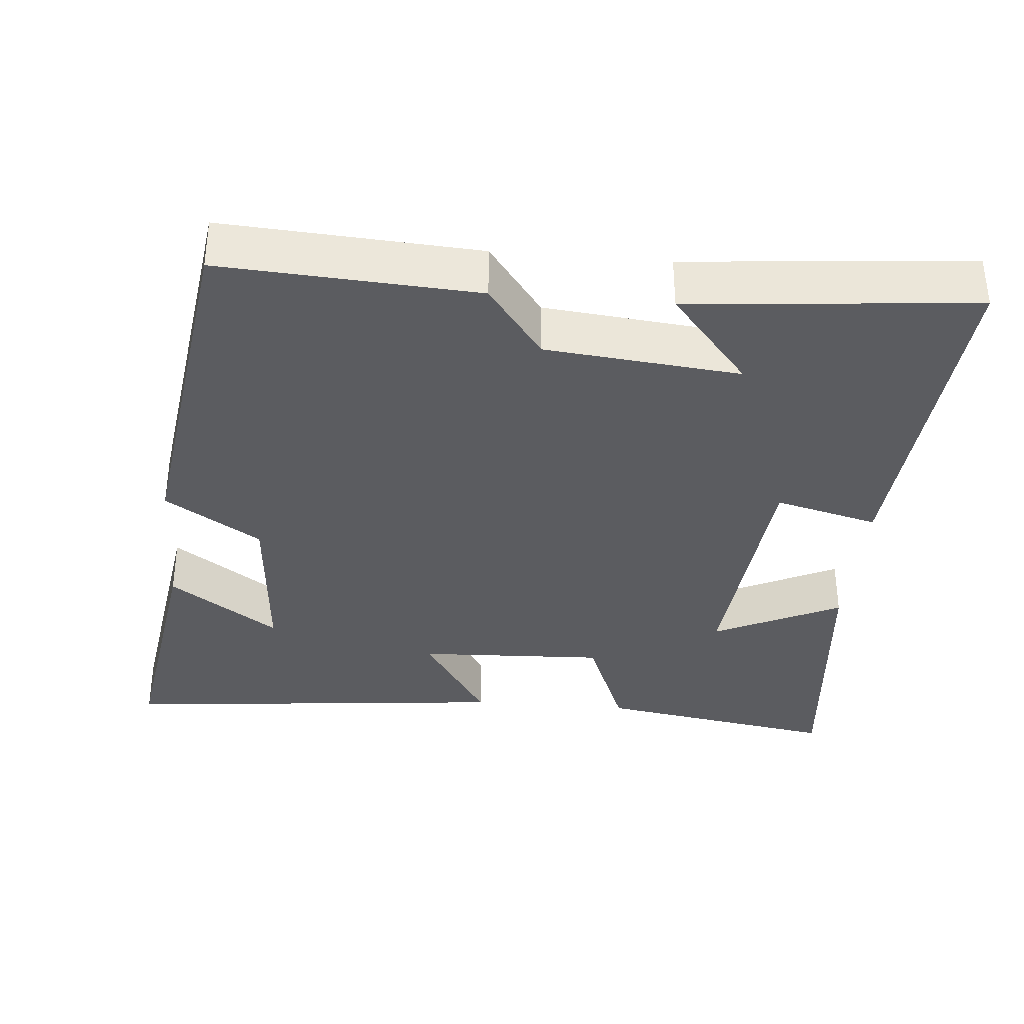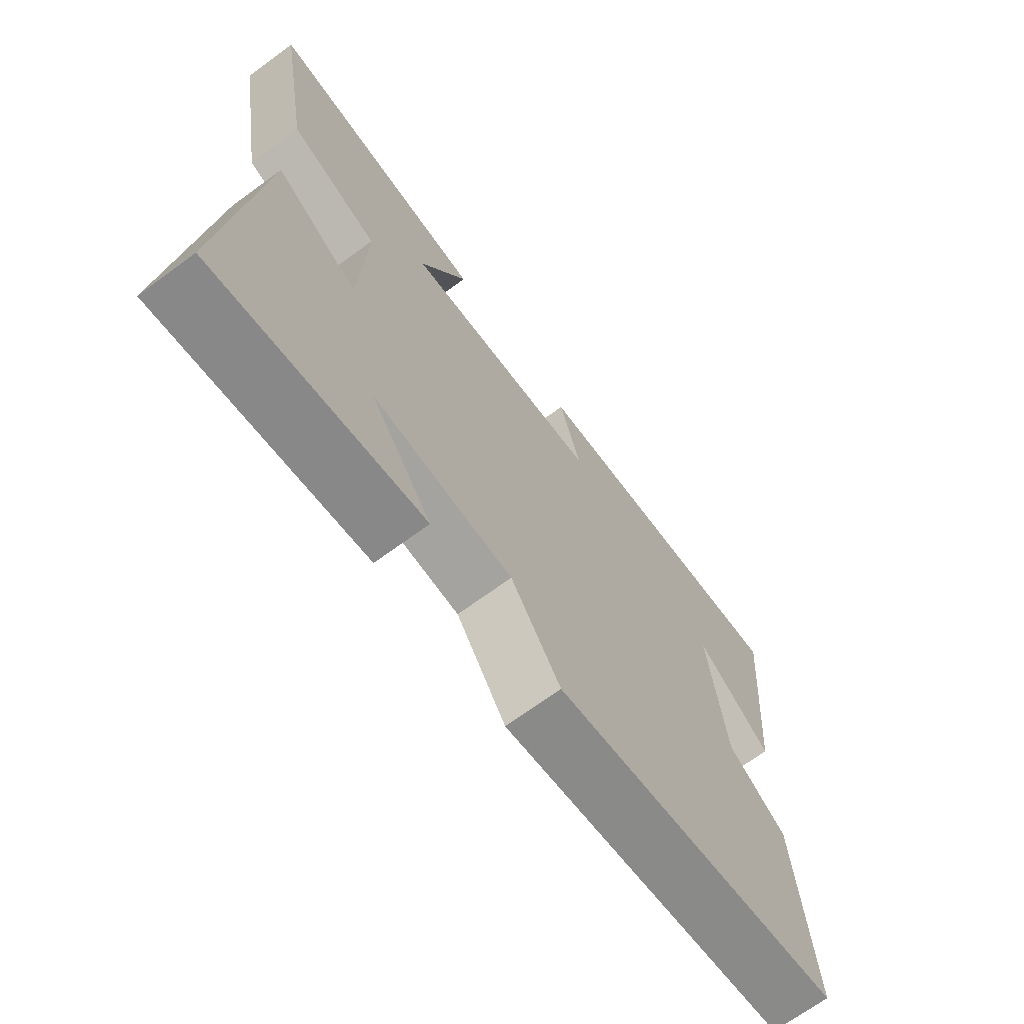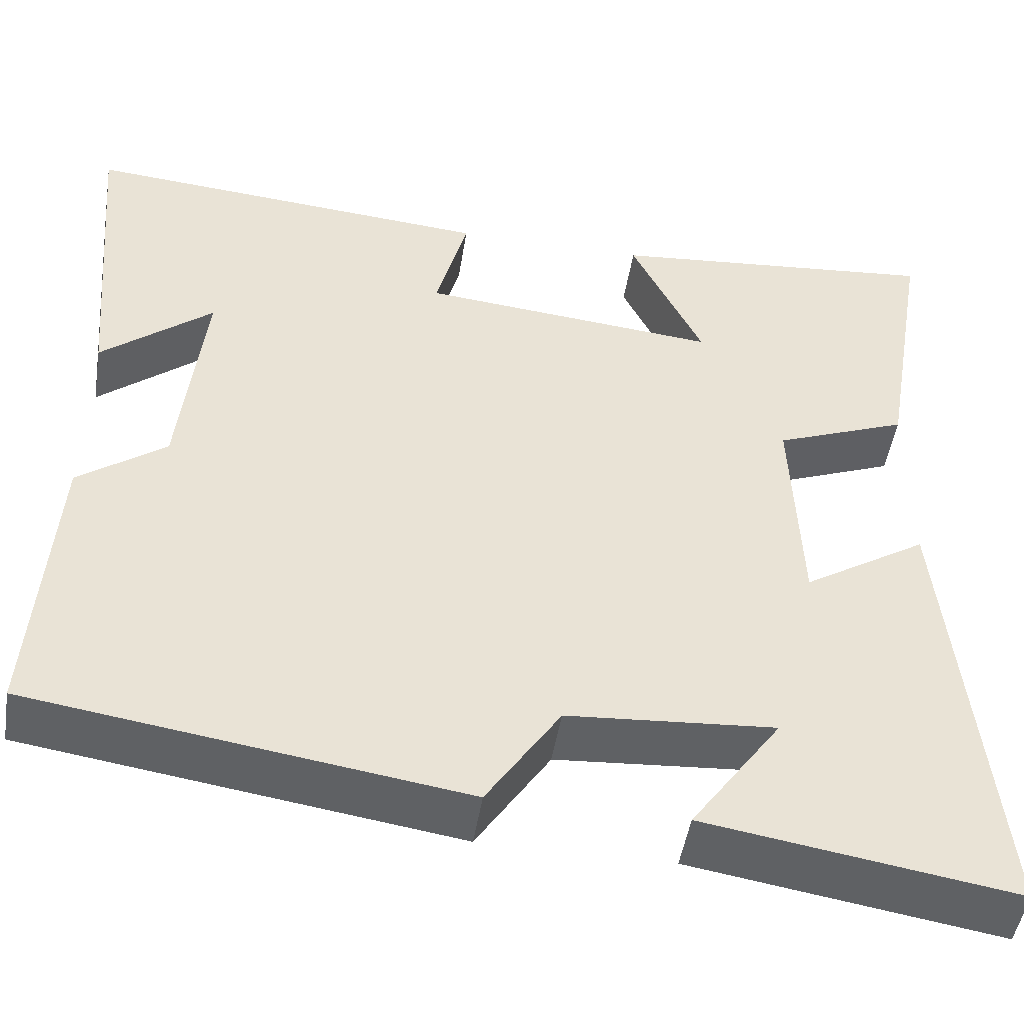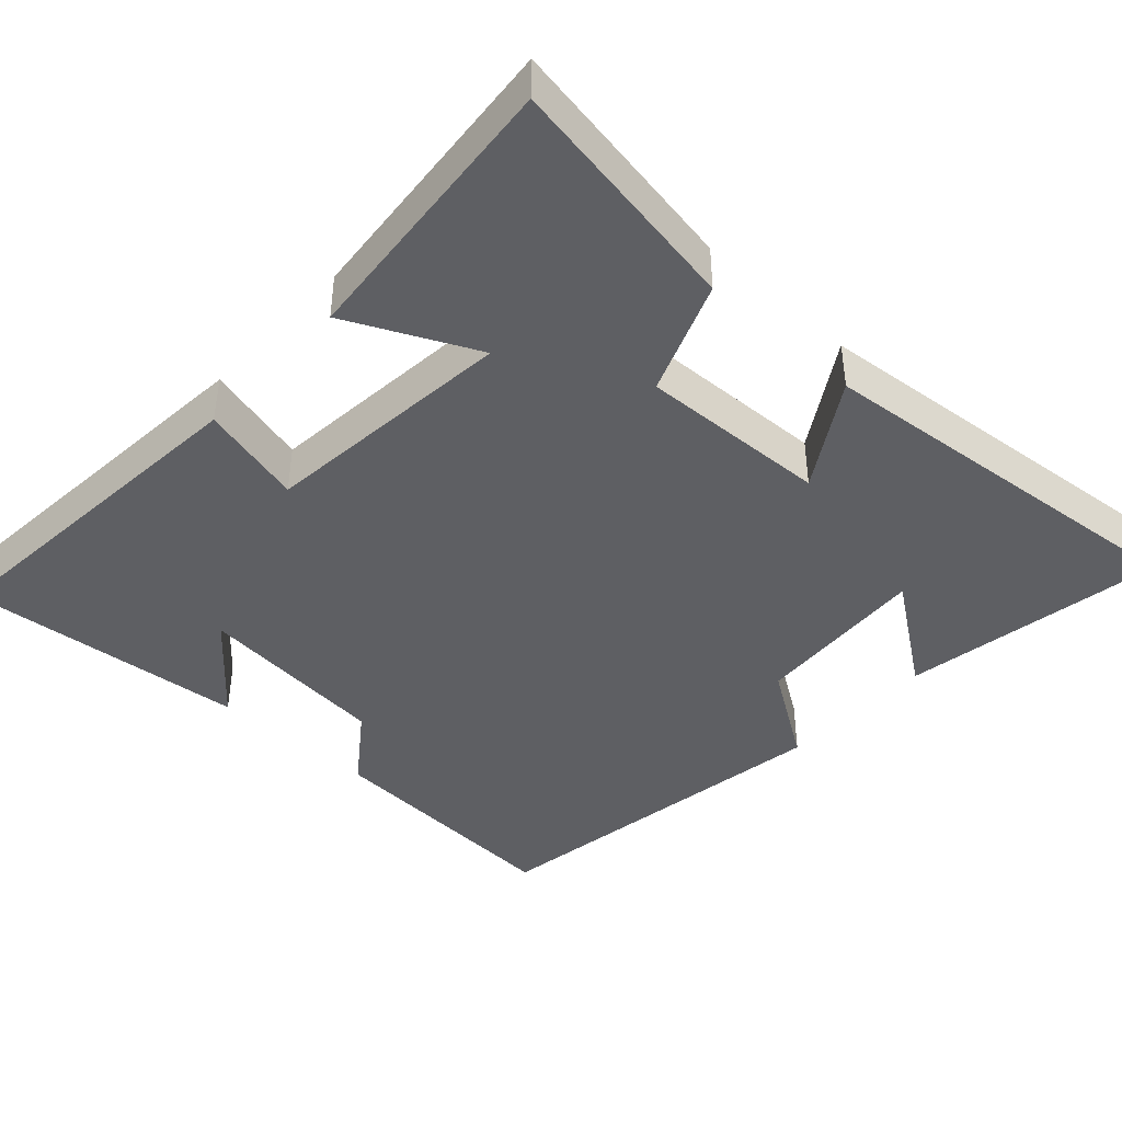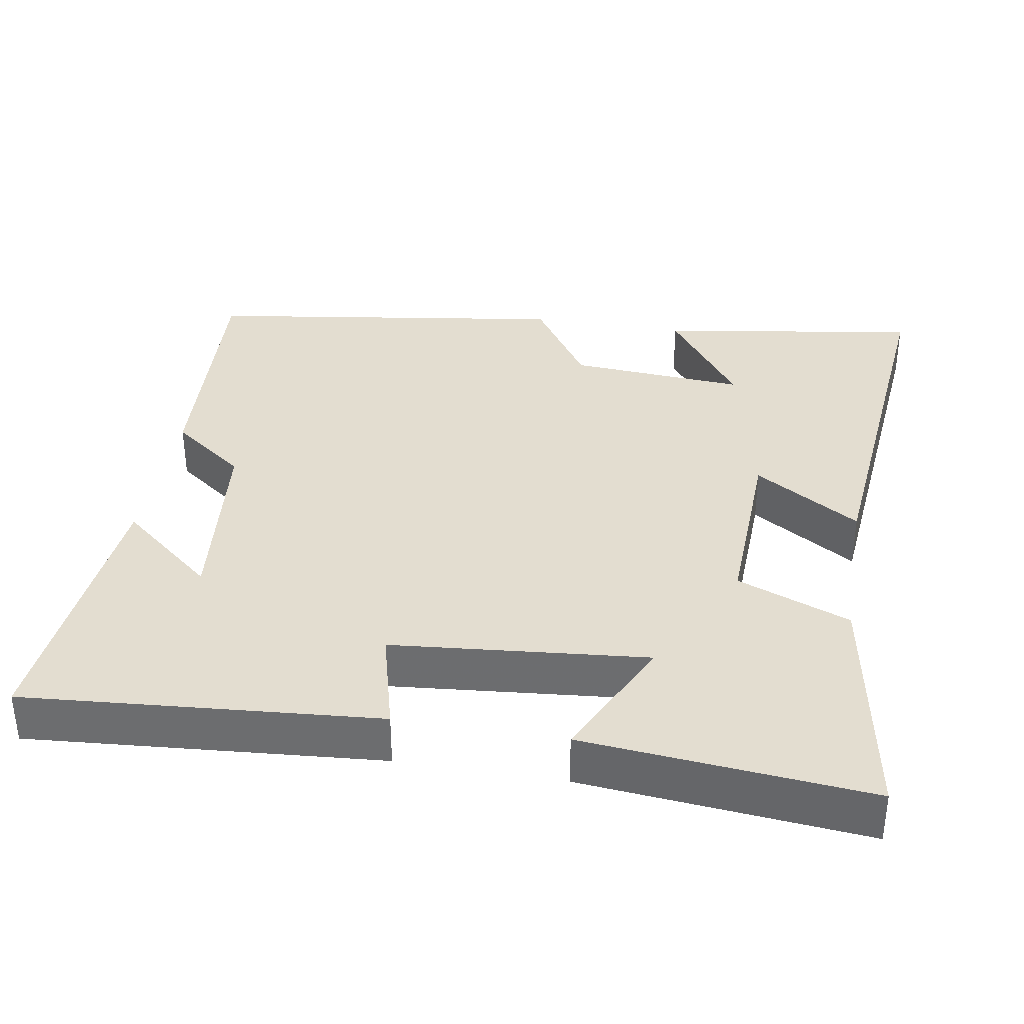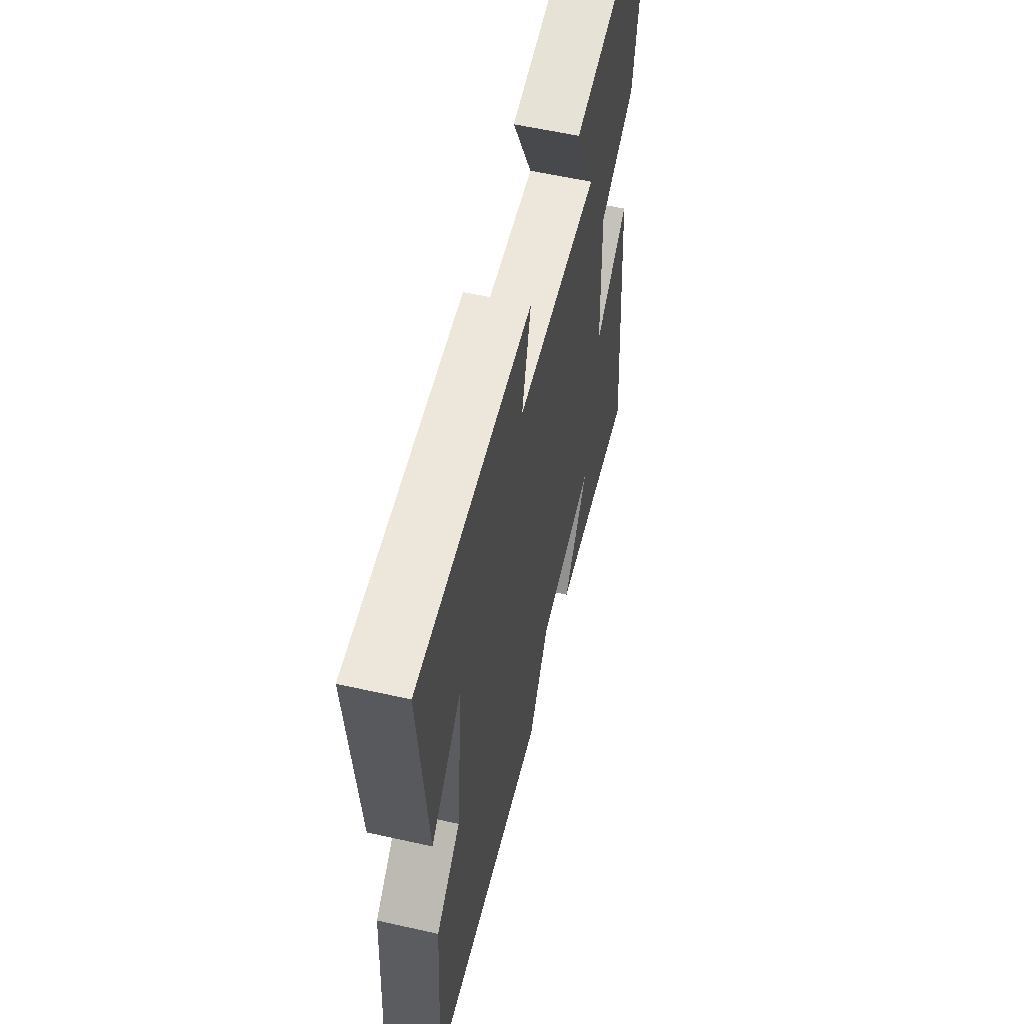
<metadata>
{"format":"obj","ext":"obj","renderer":"f3d","projection":"perspective","resolution":1024,"background":"white","views":[{"elev":-35.2,"azim":-94.8,"up":"+Y"},{"elev":-69.7,"azim":126.2,"up":"+Z"},{"elev":-48.6,"azim":-9.1,"up":"+Z"},{"elev":-41.7,"azim":47.3,"up":"+Y"},{"elev":35.5,"azim":9.6,"up":"+Y"},{"elev":58.0,"azim":-76.9,"up":"+Z"}]}
</metadata>
<code>
v -0.534 0.07 0.538
v -0.056 0.07 0.5
v -0.093 0.07 0.359
v 0.253 0.07 0.327
v 0.17 0.07 0.5
v 0.556 0.07 0.537
v 0.5 0.07 0.207
v 0.346 0.07 0.146
v 0.356 0.07 -0.11
v 0.5 0.07 -0.019
v 0.552 0.07 -0.556
v 0.195 0.07 -0.5
v 0.3 0.07 -0.352
v 0.06 0.07 -0.37
v -0.025 0.07 -0.5
v -0.523 0.07 -0.427
v -0.5 0.07 -0.081
v -0.399 0.07 -0.006
v -0.371 0.07 0.258
v -0.5 0.07 0.151
v -0.534 0 0.538
v -0.056 0 0.5
v -0.093 0 0.359
v 0.253 0 0.327
v 0.17 0 0.5
v 0.556 0 0.537
v 0.5 0 0.207
v 0.346 0 0.146
v 0.356 0 -0.11
v 0.5 0 -0.019
v 0.552 0 -0.556
v 0.195 0 -0.5
v 0.3 0 -0.352
v 0.06 0 -0.37
v -0.025 0 -0.5
v -0.523 0 -0.427
v -0.5 0 -0.081
v -0.399 0 -0.006
v -0.371 0 0.258
v -0.5 0 0.151
f 19 20 1
f 16 17 18
f 15 16 18
f 14 15 18
f 13 14 18 19
f 11 12 13
f 9 10 11 13
f 13 19 1
f 9 13 1
f 8 9 1
f 6 7 8
f 5 6 8
f 4 5 8
f 3 4 8
f 1 2 3
f 1 3 8
f 21 40 39
f 38 37 36
f 38 36 35
f 38 35 34
f 39 38 34 33
f 33 32 31
f 33 31 30 29
f 21 39 33
f 21 33 29
f 21 29 28
f 28 27 26
f 28 26 25
f 28 25 24
f 28 24 23
f 23 22 21
f 28 23 21
f 1 21 22 2
f 2 22 23 3
f 3 23 24 4
f 4 24 25 5
f 5 25 26 6
f 6 26 27 7
f 7 27 28 8
f 8 28 29 9
f 9 29 30 10
f 10 30 31 11
f 11 31 32 12
f 12 32 33 13
f 13 33 34 14
f 14 34 35 15
f 15 35 36 16
f 16 36 37 17
f 17 37 38 18
f 18 38 39 19
f 19 39 40 20
f 20 40 21 1

</code>
